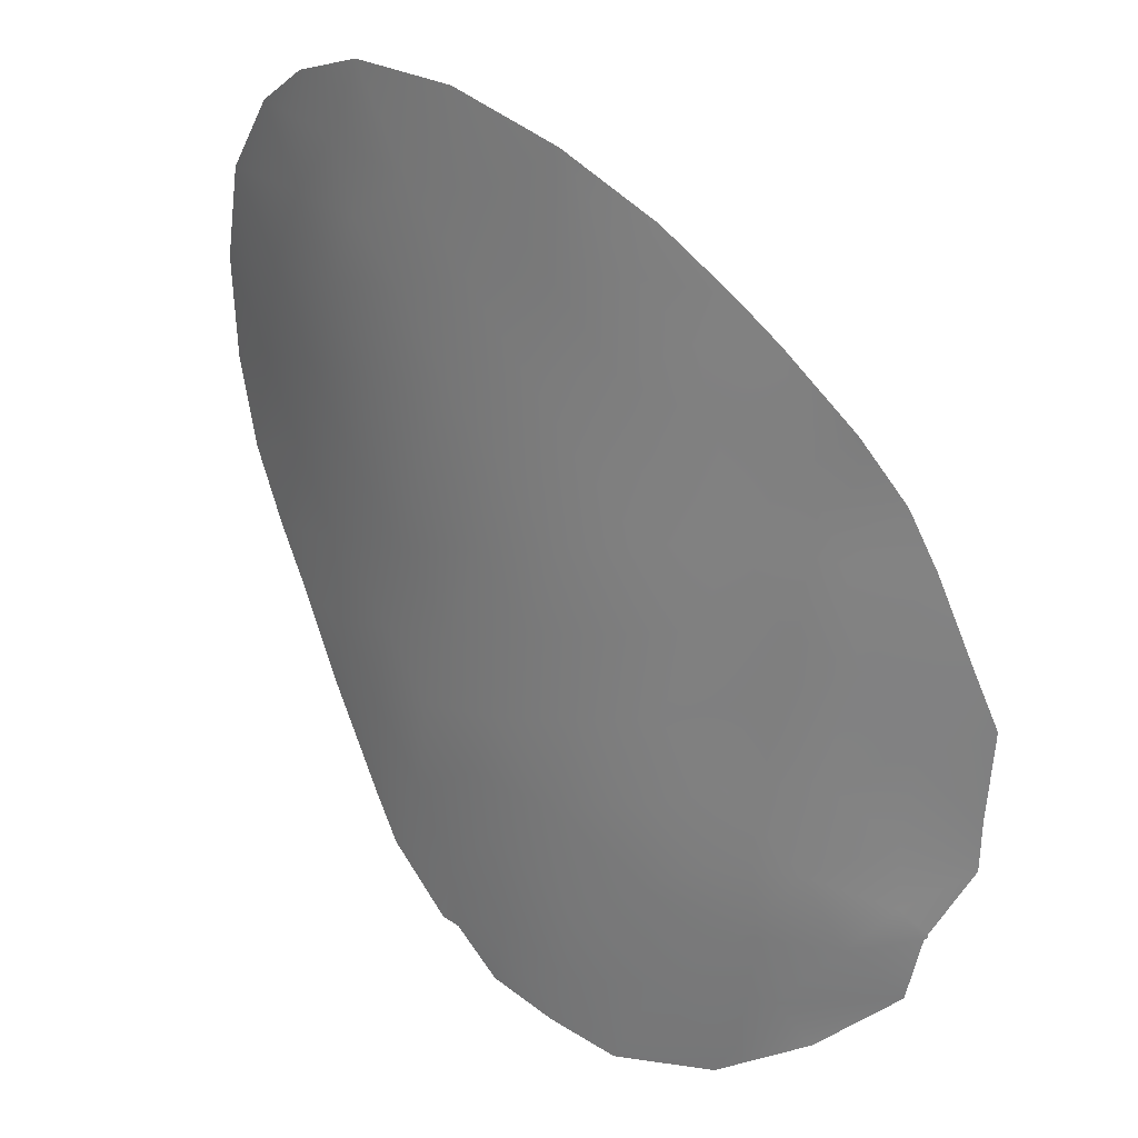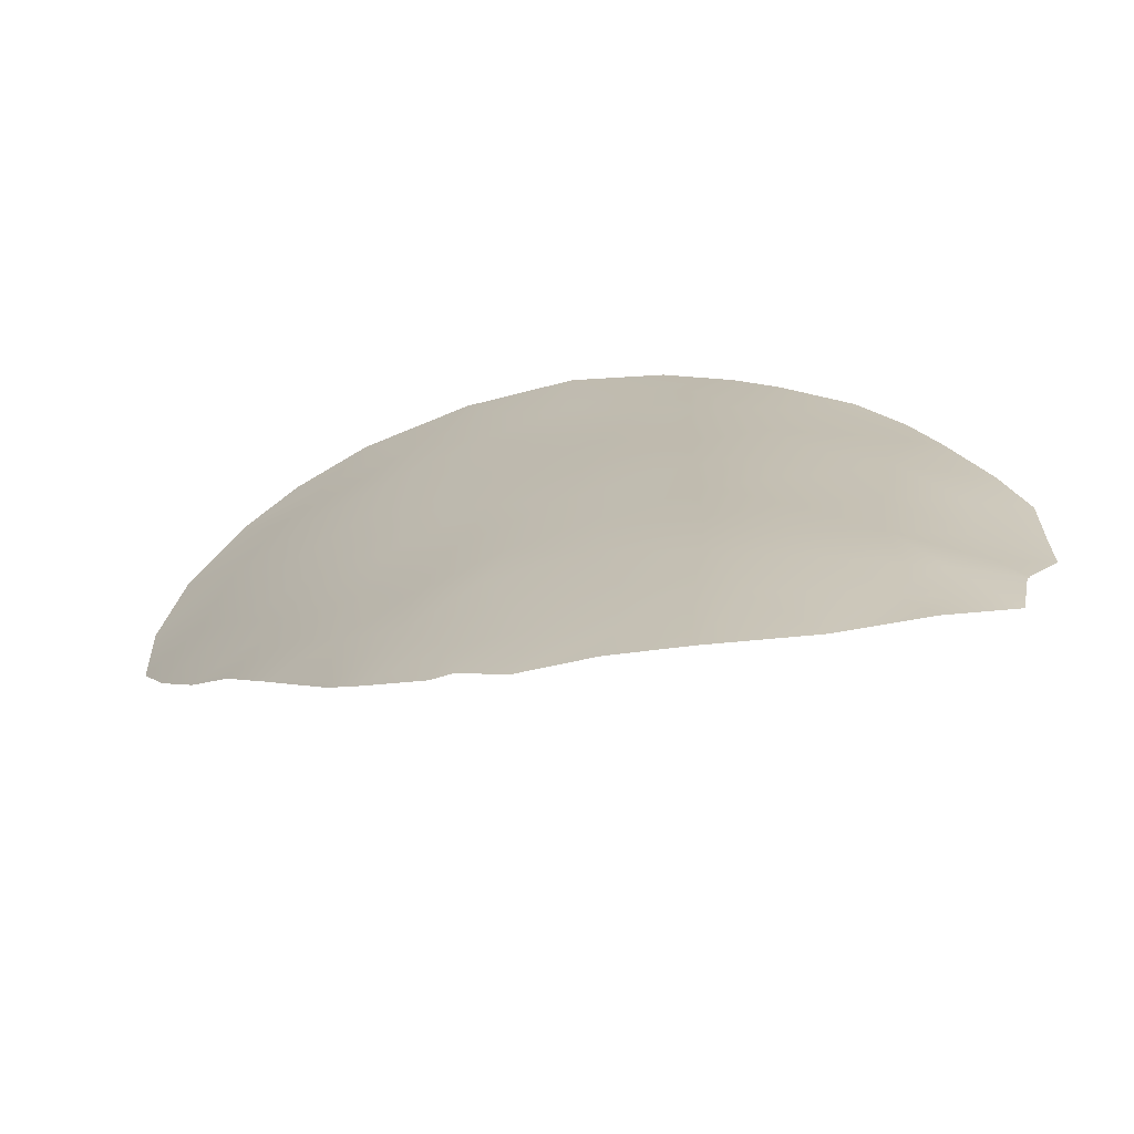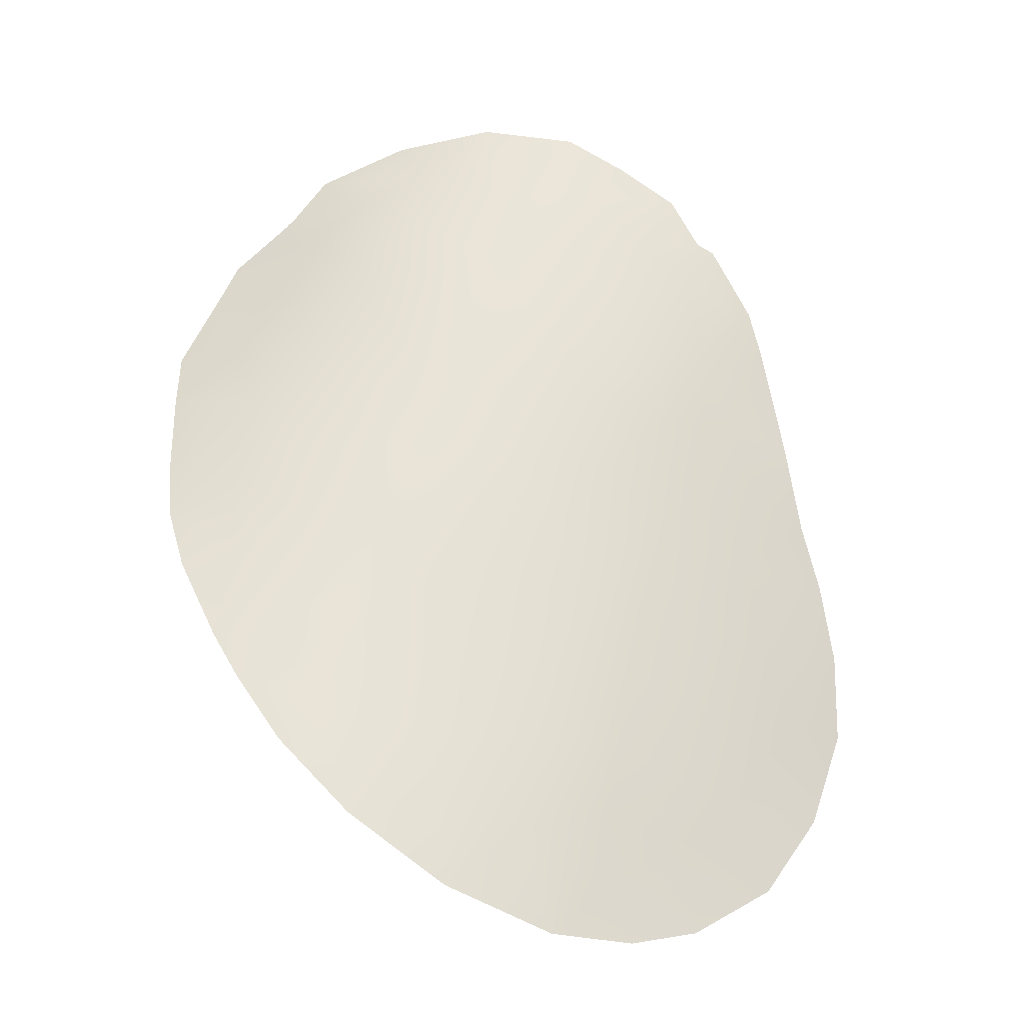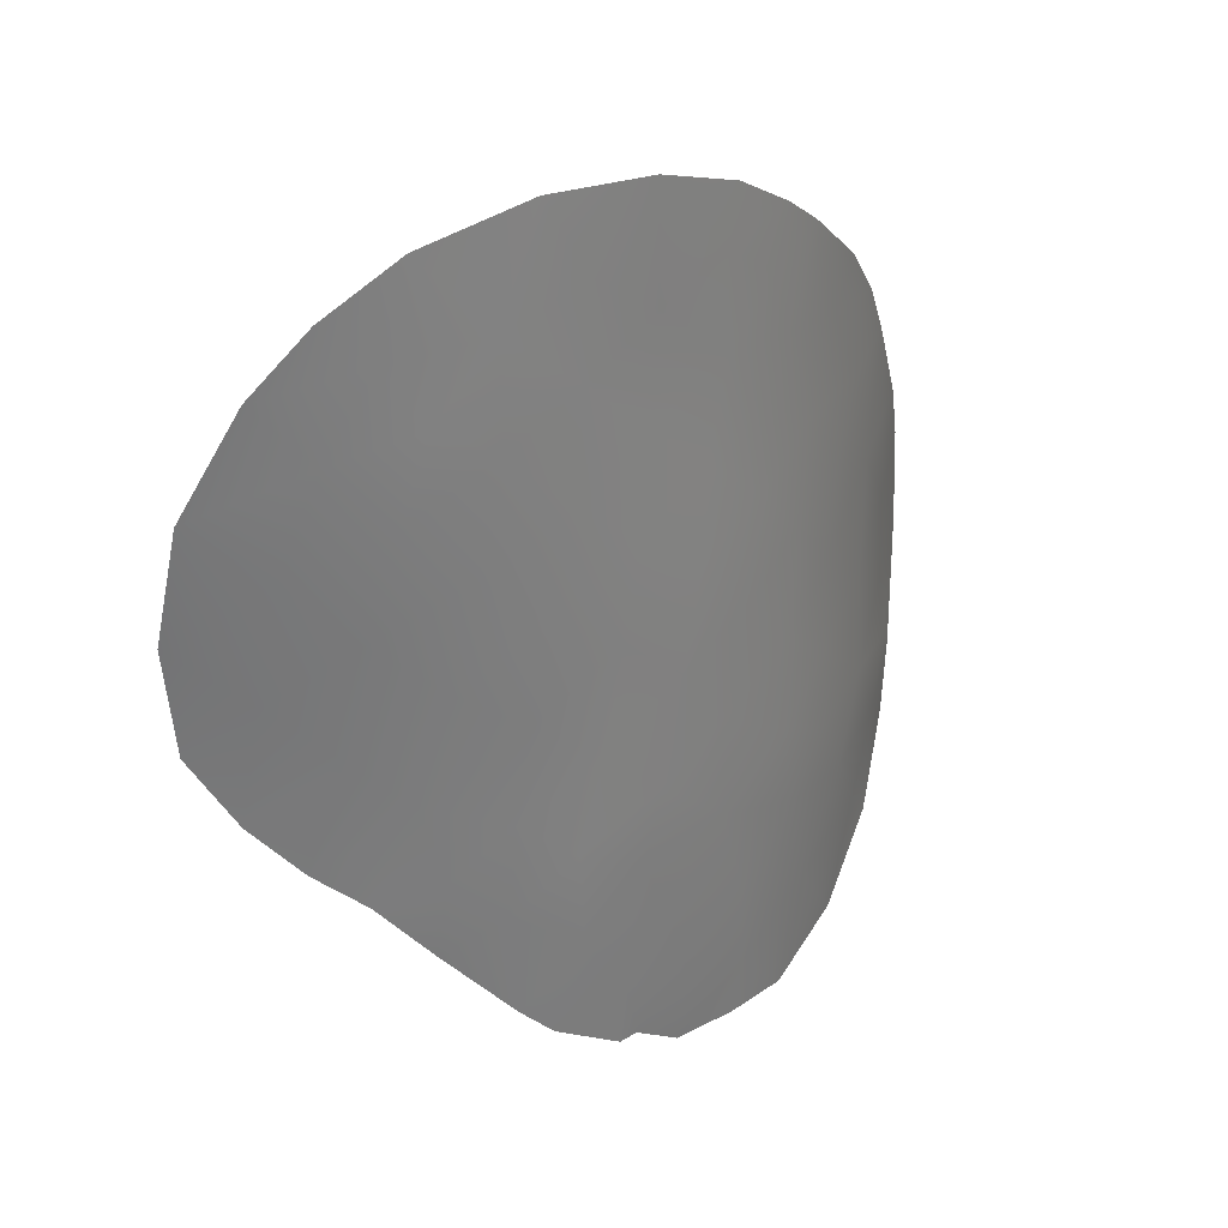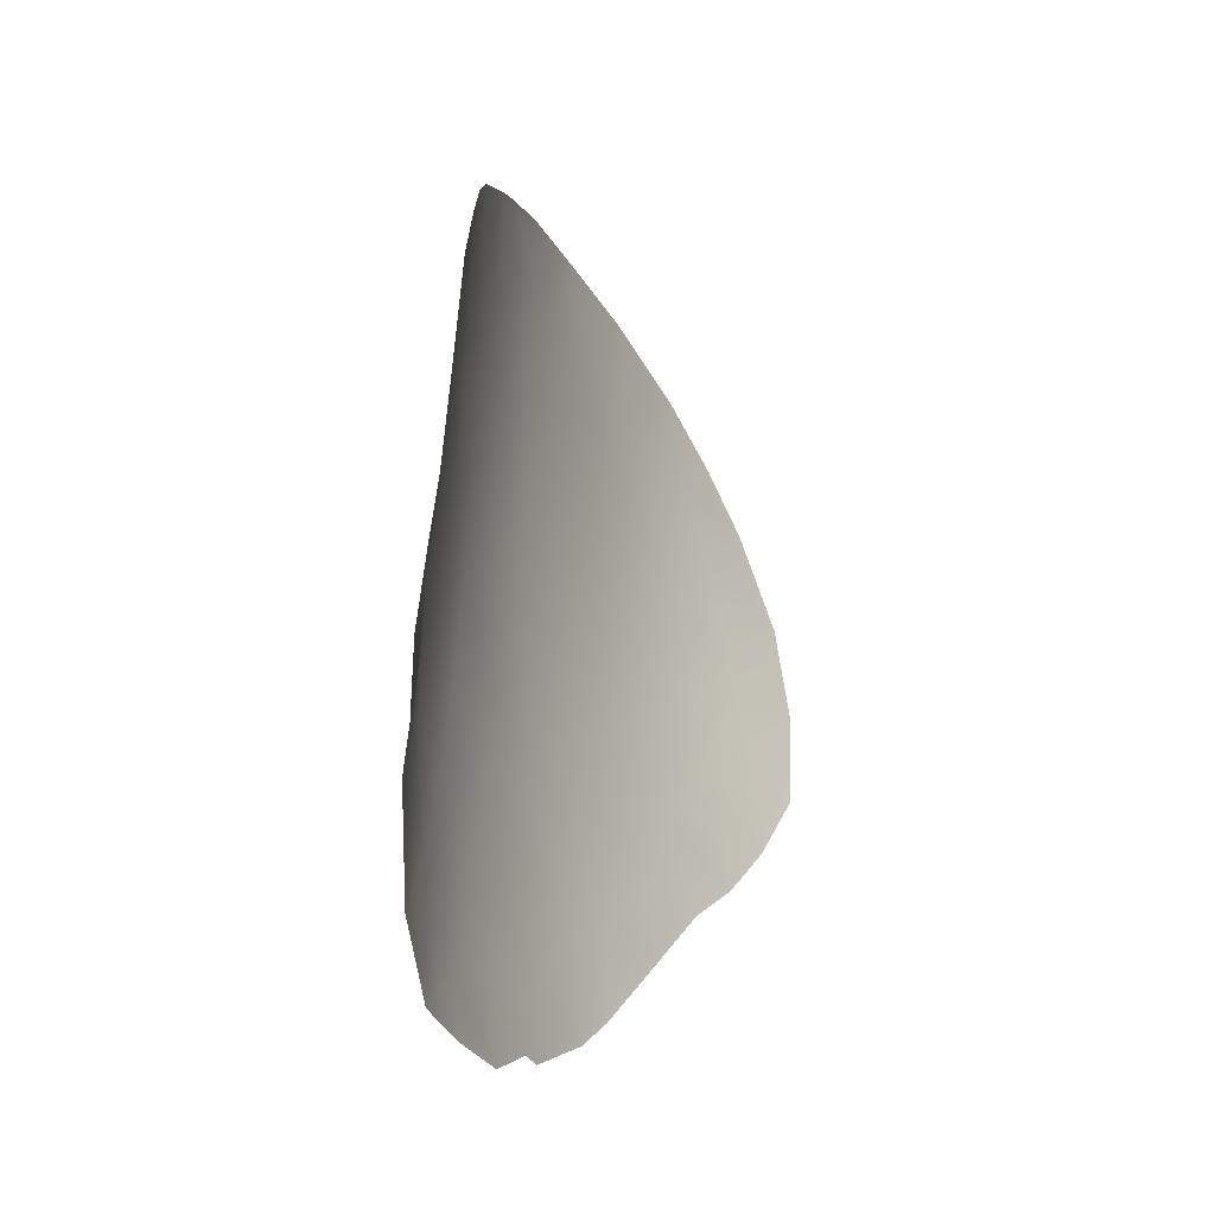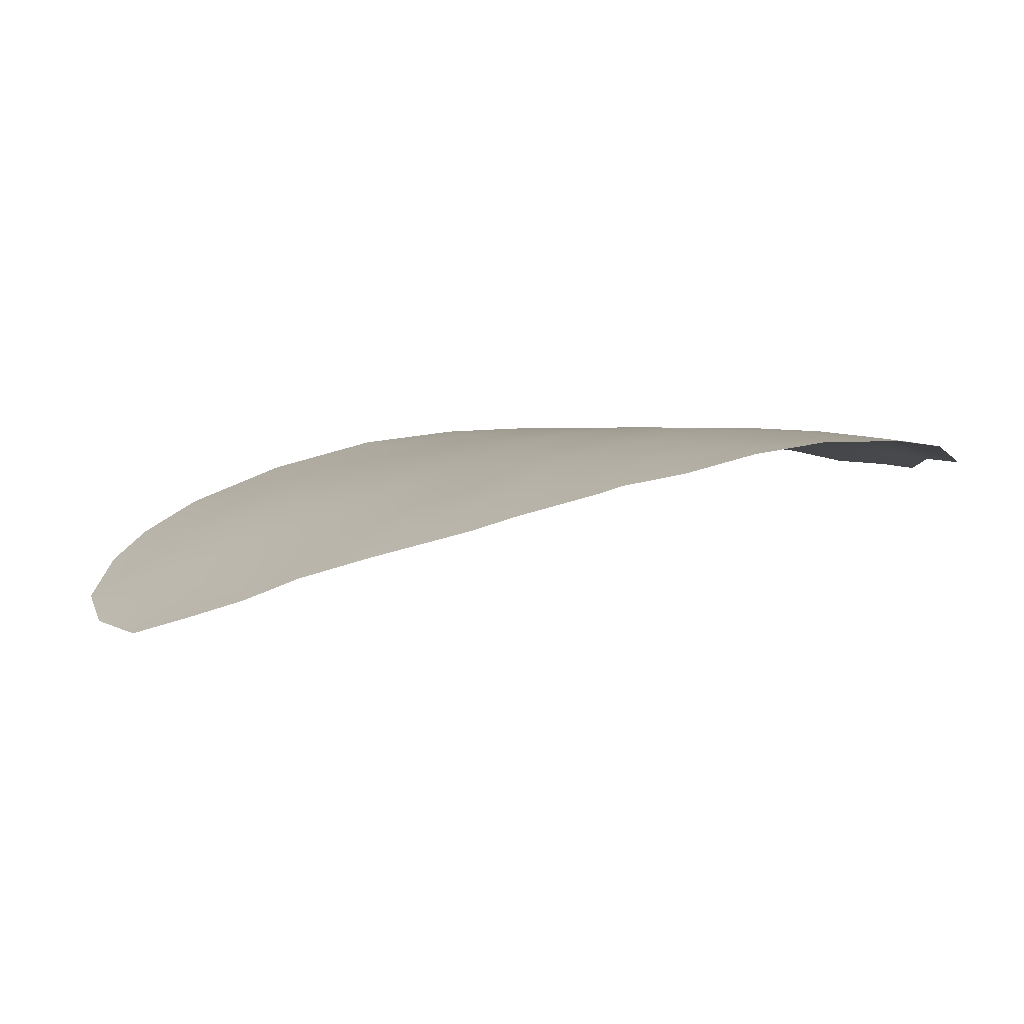
<metadata>
{"format":"obj","ext":"obj","renderer":"f3d","projection":"perspective","resolution":1024,"background":"white","views":[{"elev":30.8,"azim":25.7,"up":"+Y"},{"elev":-67.2,"azim":4.5,"up":"+Y"},{"elev":55.3,"azim":-158.3,"up":"+Z"},{"elev":36.8,"azim":-56.3,"up":"+Y"},{"elev":-39.5,"azim":99.2,"up":"+Y"},{"elev":8.2,"azim":-27.2,"up":"+Z"}]}
</metadata>
<code>
v 0.5936 -33.4 70.75
v 0.2233 -44.93 71.81
v -7.866 -42.24 69.44
v -3.473 -42.36 71.1
v 3.661 -37.12 70.86
v -3.995 -31.58 69.98
v -1.886 -43.88 71.51
v 1.553 -44.01 71.71
v -3.98 -38.85 70.62
v 3.432 -43.81 71.47
v -10.44 -37.3 67.7
v -9.285 -38.87 68.48
v 5.28 -40.9 70.75
v 1.652 -36.89 71.06
v -4.608 -40.98 70.61
v -0.1977 -37.58 71.15
v 5.235 -44.35 70.99
v -6.087 -34.04 69.63
v 0.6495 -47.12 71.93
v -0.9128 -34.35 70.77
v -2.542 -32.79 70.36
v 6.563 -43.38 70.43
v 6.567 -42.21 70.4
v -4.744 -47.88 71.05
v 5.313 -37.05 70.49
v -1.828 -49.05 71.81
v -8.944 -30.61 68.2
v 6.638 -40.25 70.27
v -6.765 -45.92 70.14
v 3.722 -34.57 70.65
v 5.811 -44.86 70.84
v -11.29 -33.43 67.1
v -0.2749 -31.31 70.52
v -10.13 -31.59 67.68
v -7.32 -29.92 68.82
v -4.865 -29.8 69.6
v -9.157 -42.18 68.74
v -10.05 -41.06 68.14
v 1.25 -32.36 70.63
v 5.82 -44.94 70.84
v 5.476 -46.48 70.96
v -3.315 -48.74 71.46
v -4.327 -47.91 71.16
v -6.144 -46.73 70.5
v -11.61 -37.9 66.98
v -2.367 -30.34 70.22
v 2.205 -33.14 70.66
v 5.751 -44.99 70.87
v -1.45 -46 71.72
v 3.095 -46.94 71.67
v -4.525 -46.62 71.05
v -3.447 -45.24 71.25
v -3.054 -47.06 71.49
v -1.691 -41.77 71.34
v -0.8009 -39.58 71.3
v 3.848 -47.83 71.55
v 1.788 -42.3 71.52
v -5.941 -31.88 69.47
v -4.338 -33.45 70.07
v -6.056 -39.6 70.05
v -2.698 -40.16 71.07
v -2.008 -38.07 71.01
v -1.481 -47.91 71.82
v 1.906 -48.96 71.88
v 0.3556 -41.07 71.51
v 2.276 -45.47 71.74
v 0.02317 -43.04 71.71
v -5.411 -44.95 70.7
v -5.447 -37.66 70.13
v 6.115 -38.93 70.42
v -4.789 -35.66 70.16
v 2.622 -38.54 71.14
v 2.098 -40.29 71.31
v 5.142 -42.87 70.89
v -0.7521 -32.38 70.6
v -0.02446 -35.98 70.98
v 0.9755 -38.99 71.29
v -10.93 -39.61 67.56
v 3.563 -41.63 71.25
v -3.423 -36.93 70.59
v -7.468 -38.22 69.37
v -0.2864 -49.32 72.01
v -5.306 -42.9 70.55
v -6.501 -41.61 69.99
v -8.149 -43.81 69.37
v 4.694 -35.83 70.54
v -11.73 -35.61 66.88
v -8.004 -34.63 68.95
v -2.94 -34.9 70.48
v 2.785 -35.33 70.82
v 1.034 -34.82 70.88
v 4.301 -45.41 71.37
v -1.657 -36.23 70.86
v -6.788 -43.57 70.02
v -9.957 -34.96 67.93
v 4.111 -39.23 70.96
v -6.777 -36.17 69.53
v -7.355 -33.06 69.1
v -9.091 -33.14 68.27
v -8.034 -31.66 68.67
v -8.152 -40.42 69.15
v -8.78 -36.68 68.66
v -3.966 -43.89 71.08
f 63 49 19
f 74 23 22
f 3 37 101
f 8 67 57
f 9 61 15
f 2 66 19
f 55 65 54
f 7 49 52
f 74 17 10
f 14 72 77
f 58 35 36
f 48 31 40
f 92 41 50
f 68 52 51
f 59 71 18
f 51 43 24
f 58 98 100
f 10 92 66
f 99 32 34
f 101 60 84
f 5 90 86
f 7 54 67
f 21 59 6
f 75 21 46
f 79 73 96
f 17 31 48
f 9 69 80
f 57 79 10
f 90 5 14
f 1 20 75
f 75 46 33
f 53 52 49
f 61 55 54
f 50 56 64
f 70 96 25
f 9 62 61
f 61 62 55
f 19 64 82
f 50 66 92
f 8 2 67
f 57 67 65
f 83 94 84
f 84 94 3
f 9 60 69
f 2 8 66
f 19 66 50
f 13 96 70
f 70 28 13
f 94 68 29
f 94 29 85
f 63 53 49
f 7 2 49
f 4 54 7
f 7 52 103
f 25 96 5
f 57 65 73
f 65 55 77
f 48 92 17
f 17 92 10
f 22 31 17
f 79 74 10
f 74 22 17
f 75 33 39
f 6 36 46
f 6 58 36
f 78 45 11
f 101 37 38
f 39 1 75
f 78 12 38
f 50 41 56
f 18 71 97
f 53 42 43
f 53 43 51
f 68 51 44
f 24 44 51
f 52 53 51
f 79 96 13
f 71 80 69
f 19 50 64
f 69 97 71
f 13 28 23
f 74 13 23
f 16 62 93
f 58 6 59
f 21 89 59
f 5 72 14
f 9 15 60
f 62 9 80
f 63 82 26
f 8 10 66
f 88 98 18
f 68 83 103
f 4 83 15
f 93 80 89
f 89 71 59
f 15 83 84
f 83 68 94
f 3 101 84
f 84 60 15
f 3 94 85
f 85 37 3
f 86 25 5
f 2 7 67
f 67 54 65
f 10 8 57
f 87 11 45
f 95 87 32
f 16 77 55
f 77 72 73
f 34 100 99
f 35 100 27
f 98 88 99
f 87 95 11
f 101 81 60
f 1 47 91
f 91 90 14
f 44 29 68
f 90 47 30
f 47 90 91
f 79 57 73
f 96 73 72
f 92 48 41
f 18 97 88
f 2 19 49
f 93 89 20
f 93 20 76
f 80 71 89
f 76 16 93
f 93 62 80
f 1 39 47
f 20 91 76
f 91 14 76
f 20 89 21
f 91 20 1
f 75 20 21
f 63 19 82
f 90 30 86
f 13 74 79
f 16 76 14
f 63 26 42
f 16 14 77
f 55 62 16
f 53 63 42
f 65 77 73
f 97 81 102
f 99 95 32
f 11 95 102
f 21 6 46
f 5 96 72
f 88 97 102
f 98 58 18
f 99 88 95
f 100 98 99
f 102 95 88
f 100 34 27
f 102 12 11
f 18 58 59
f 58 100 35
f 12 101 38
f 81 97 69
f 81 69 60
f 11 12 78
f 12 102 81
f 12 81 101
f 4 15 61
f 4 61 54
f 83 4 103
f 7 103 4
f 68 103 52

</code>
